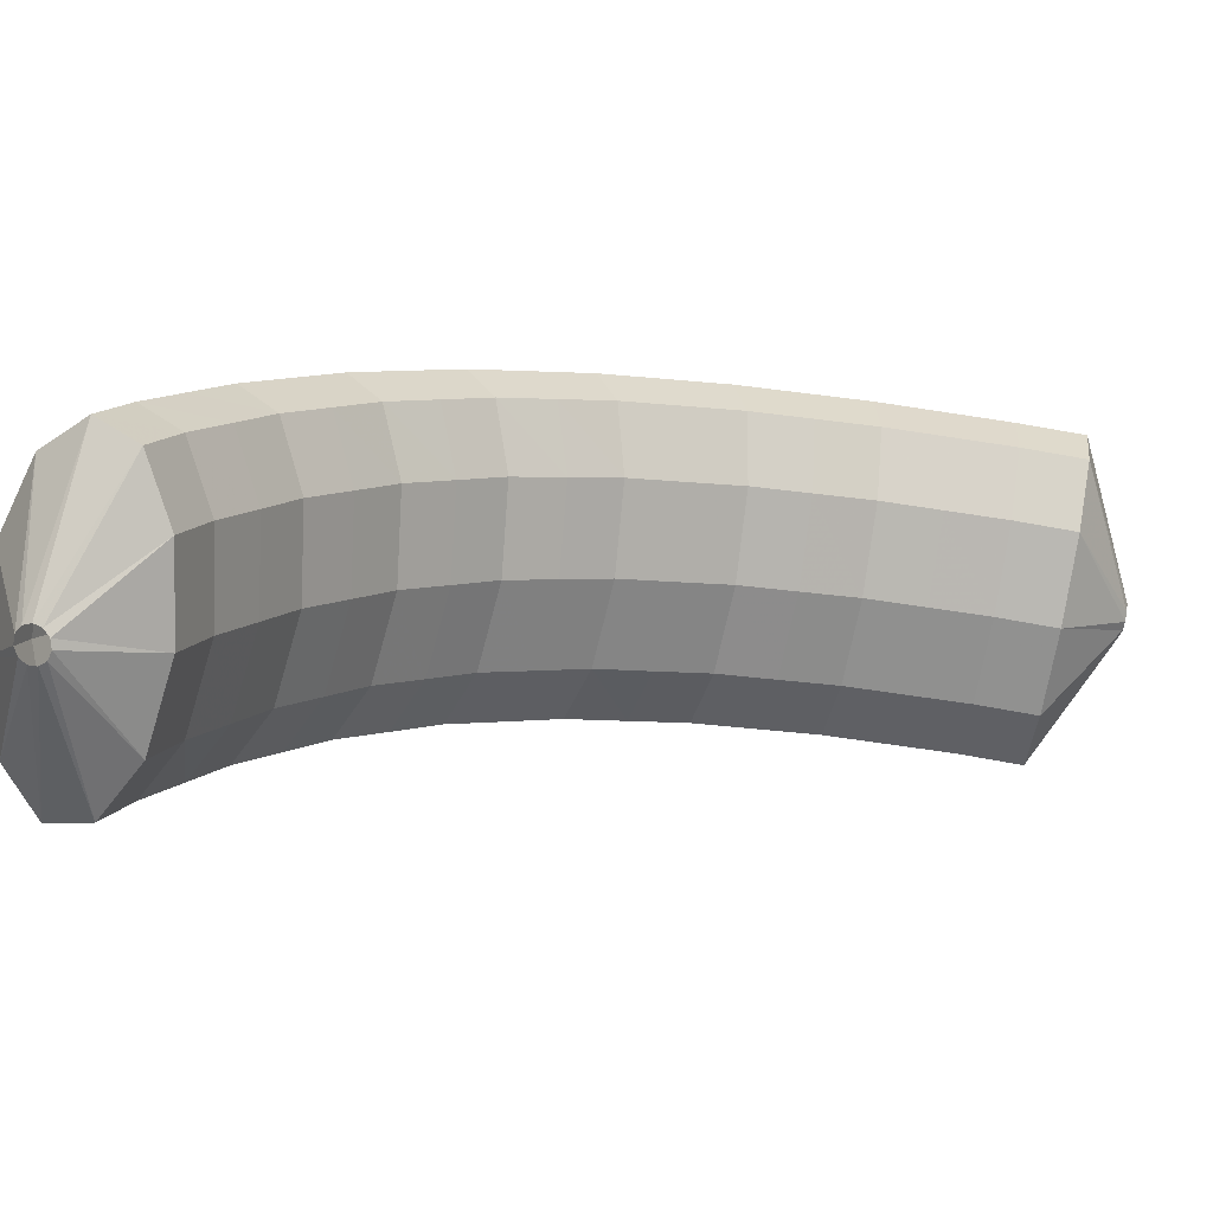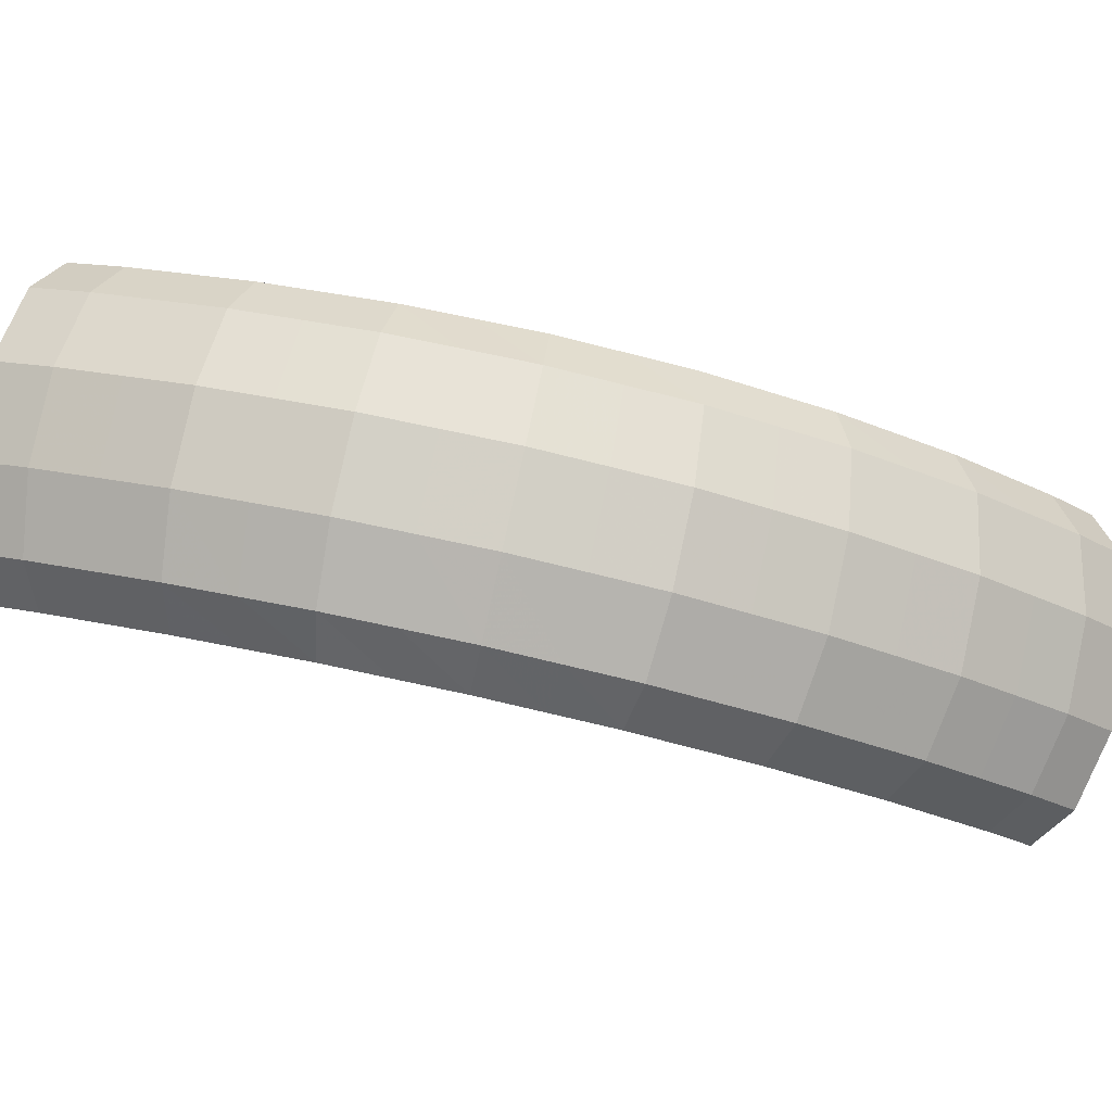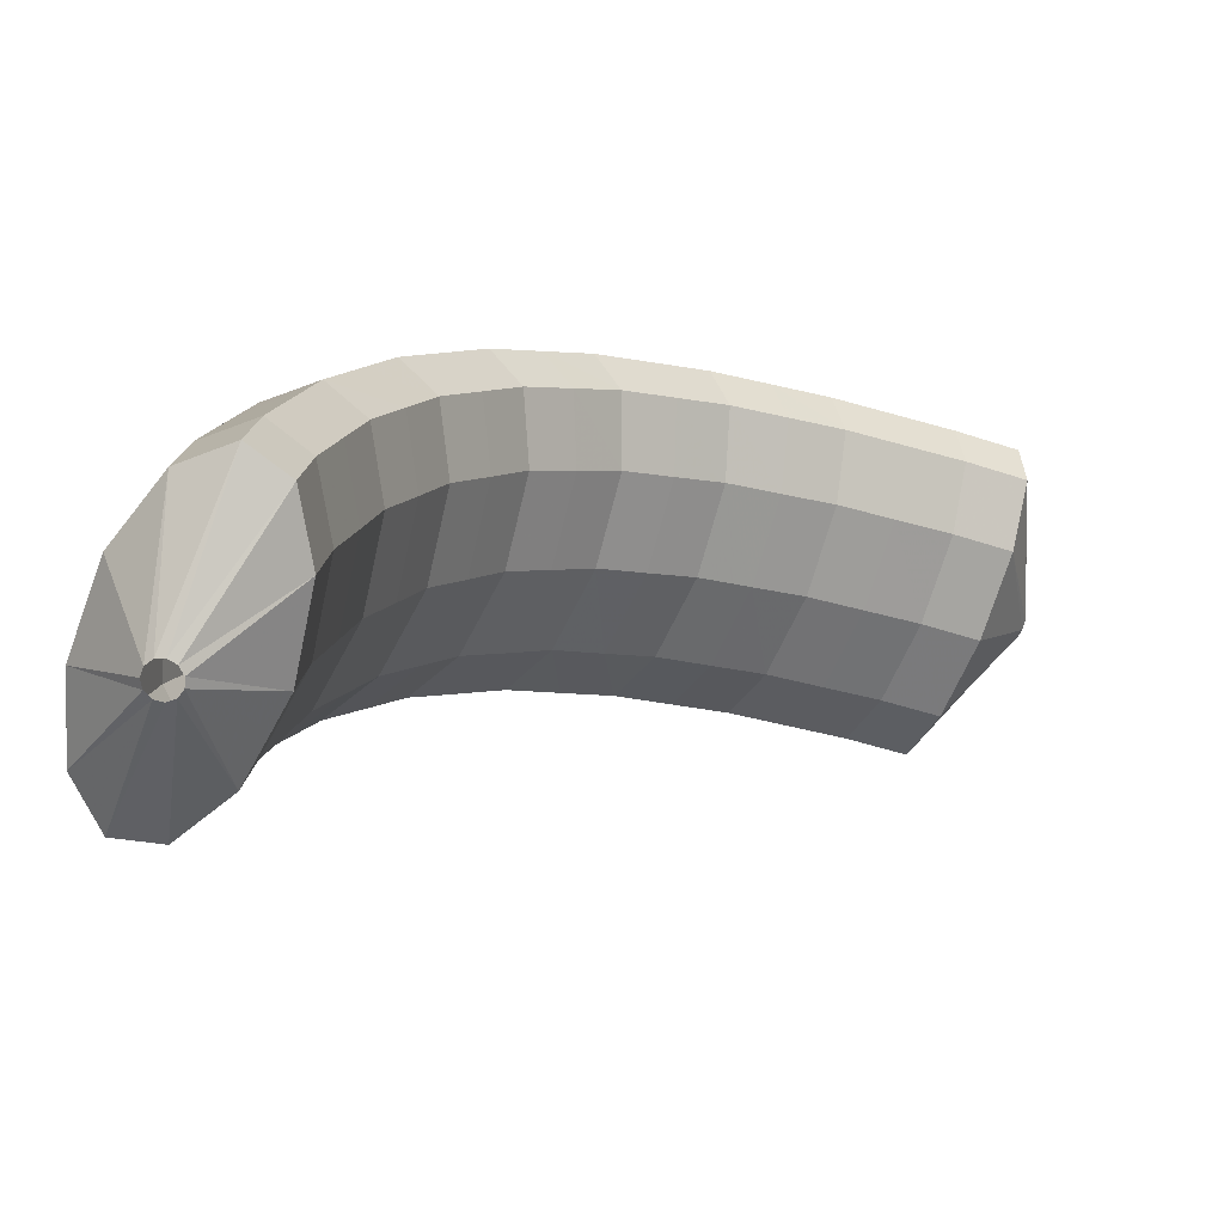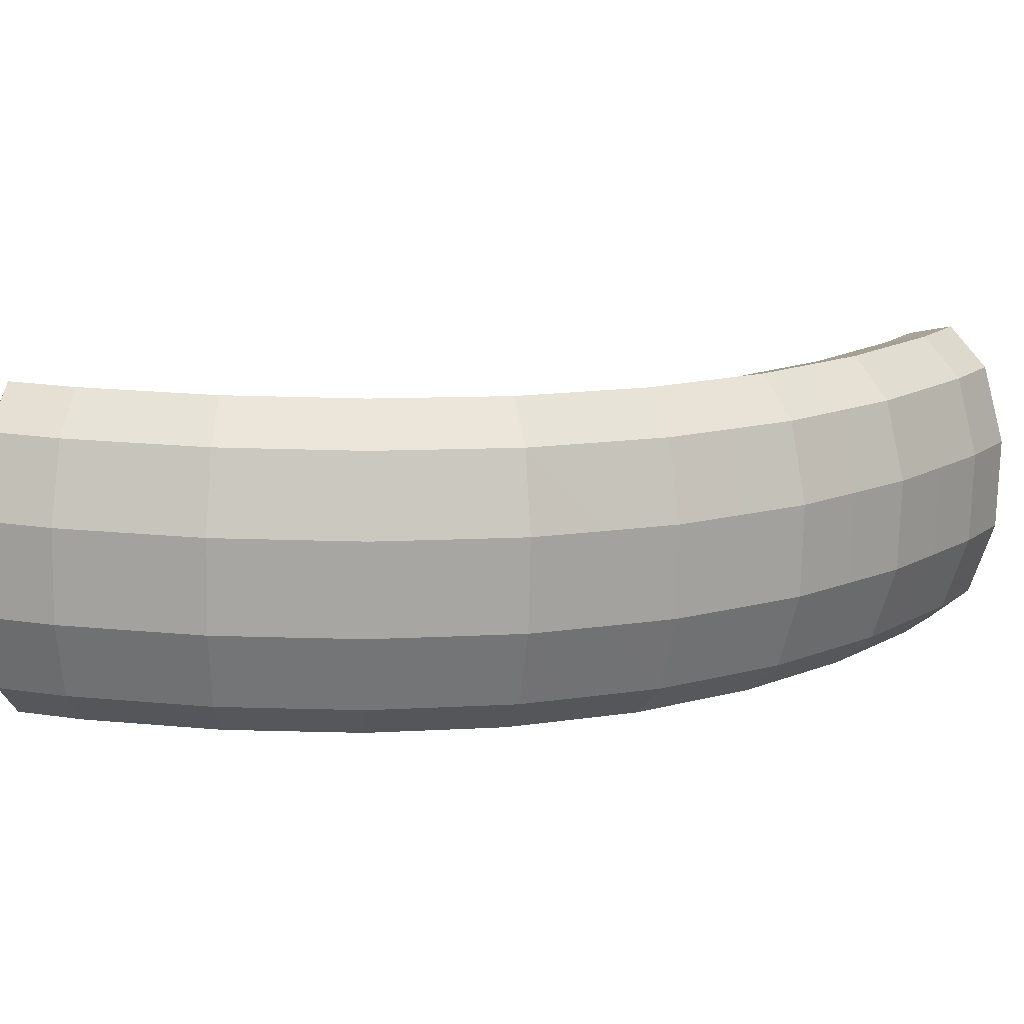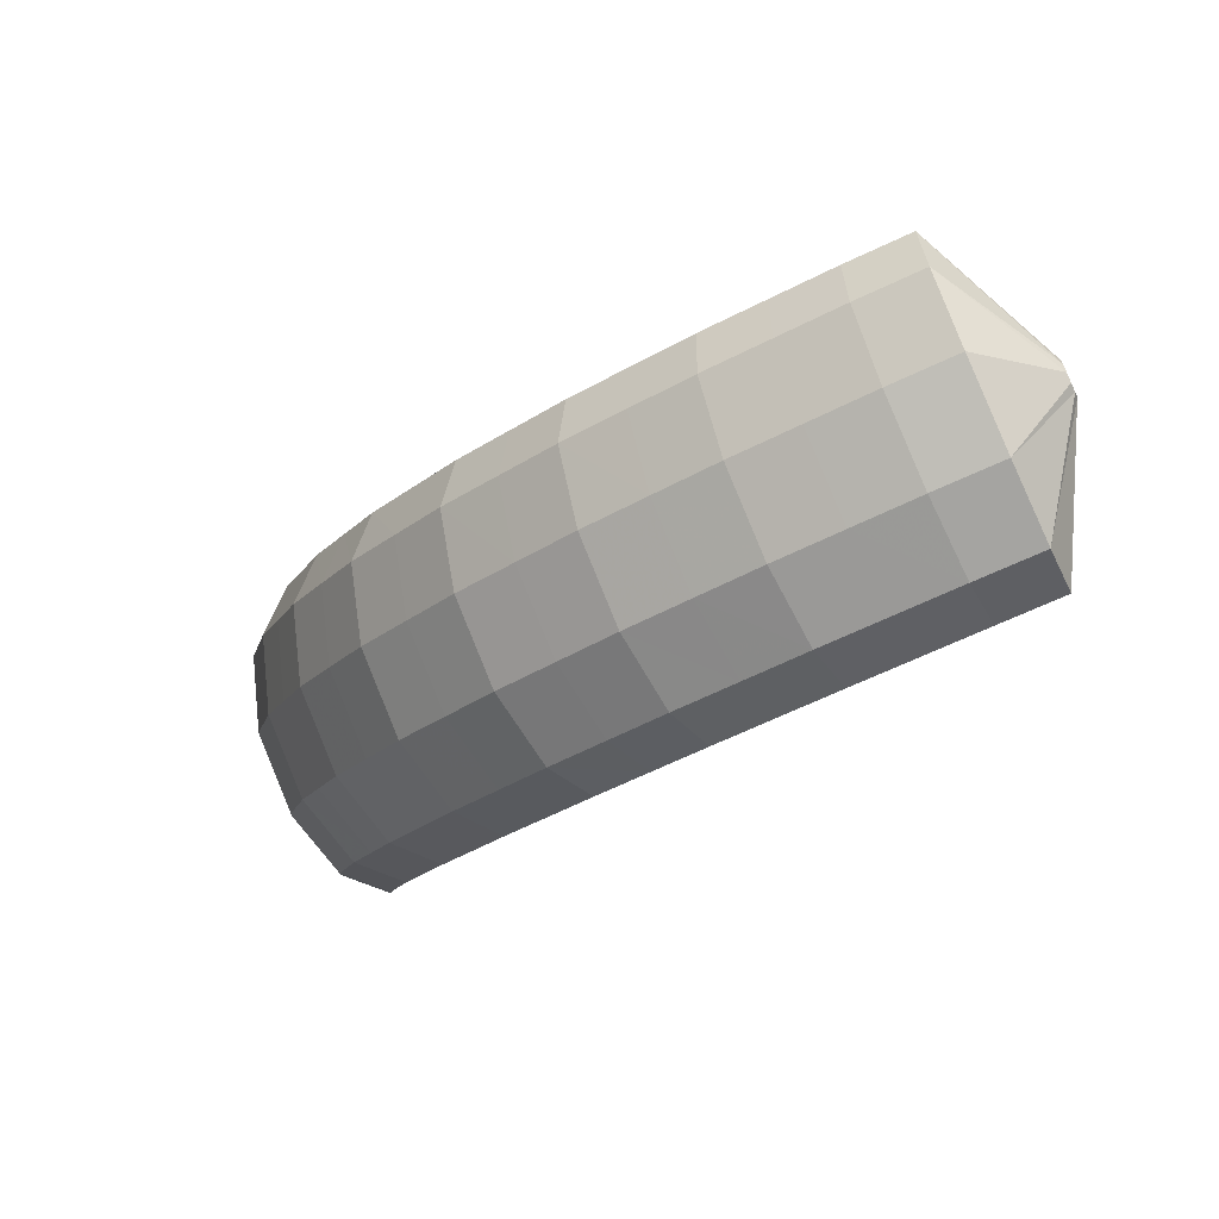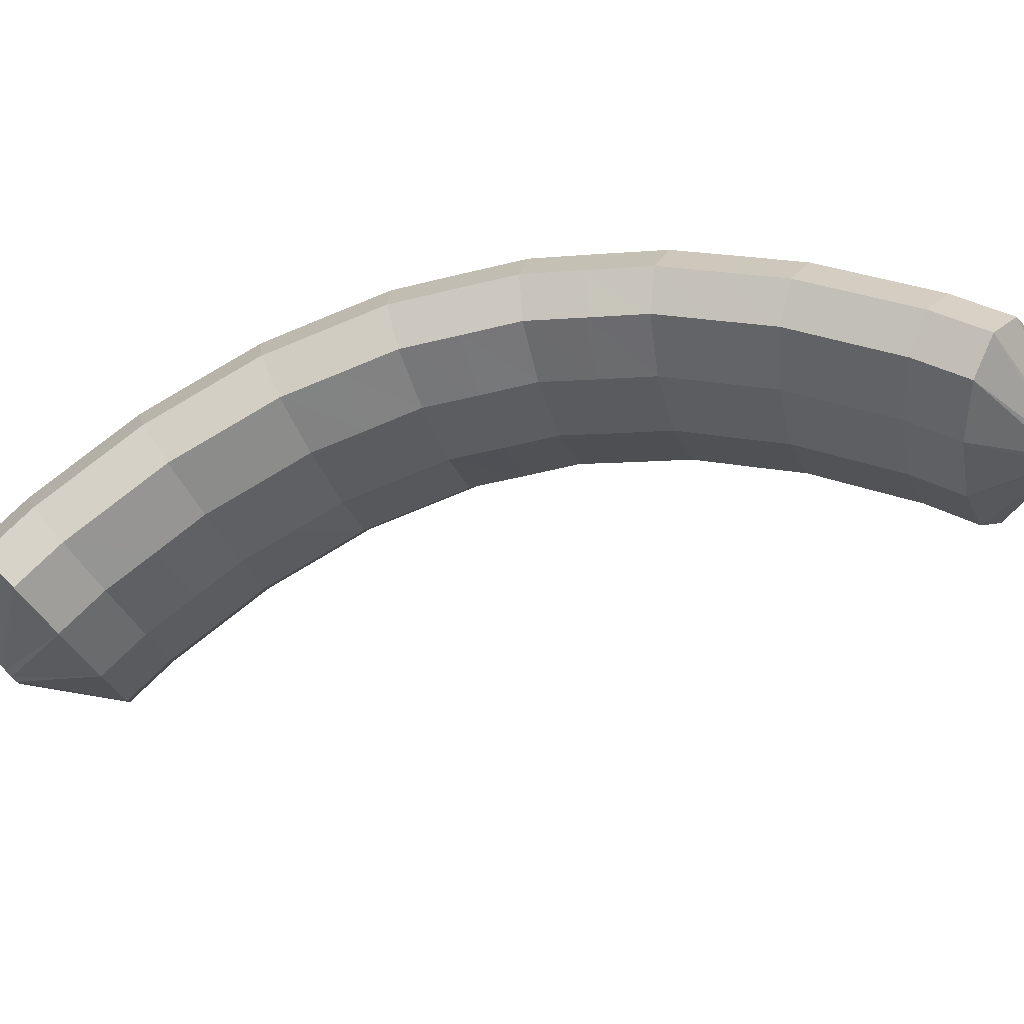
<metadata>
{"format":"obj","ext":"obj","renderer":"f3d","projection":"perspective","resolution":1024,"background":"white","views":[{"elev":-25.6,"azim":-160.4,"up":"+Y"},{"elev":31.2,"azim":51.9,"up":"+Y"},{"elev":-17.2,"azim":-177.4,"up":"+Y"},{"elev":58.0,"azim":35.7,"up":"+Y"},{"elev":47.5,"azim":179.4,"up":"+Z"},{"elev":22.8,"azim":-124.3,"up":"+Y"}]}
</metadata>
<code>
g tube1
v 178.2 155.9 99.54
v 178.4 155.7 99.68
v 178.7 155.6 99.75
v 178.9 155.7 99.73
v 179.1 155.9 99.62
v 179.2 156.1 99.47
v 179.1 156.3 99.31
v 178.9 156.4 99.2
v 178.6 156.4 99.17
v 178.3 156.3 99.24
v 178.2 156.1 99.38
v 178.2 155.9 99.54
v 176.2 156.3 101.5
v 177.6 154.5 103
v 179.3 153.5 103.8
v 180.7 153.7 103.8
v 181.5 155 103
v 181.3 157 101.5
v 180.2 159.1 99.96
v 178.6 160.6 98.76
v 177 161 98.3
v 175.9 160.2 98.74
v 175.6 158.5 99.93
v 176.2 156.3 101.5
v 176.1 157.4 103
v 177.4 155.6 104.5
v 179.1 154.6 105.4
v 180.5 154.9 105.5
v 181.3 156.2 104.7
v 181.1 158.3 103.3
v 180 160.4 101.7
v 178.5 161.8 100.5
v 176.8 162.2 99.97
v 175.7 161.4 100.3
v 175.4 159.6 101.5
v 176.1 157.4 103
v 175.7 158.4 104.6
v 177.1 156.6 106.1
v 178.7 155.7 107.1
v 180.1 156 107.2
v 180.9 157.4 106.5
v 180.7 159.4 105.1
v 179.6 161.5 103.5
v 178.1 162.9 102.3
v 176.5 163.3 101.7
v 175.3 162.4 102
v 175.1 160.6 103.1
v 175.7 158.4 104.6
v 175.4 159.4 106.1
v 176.7 157.6 107.7
v 178.4 156.7 108.7
v 179.8 157 108.9
v 180.5 158.5 108.3
v 180.3 160.6 106.9
v 179.2 162.7 105.4
v 177.6 164.1 104
v 176.1 164.4 103.4
v 175 163.4 103.6
v 174.7 161.6 104.6
v 175.4 159.4 106.1
v 174.8 160.3 107.7
v 176.1 158.5 109.2
v 177.7 157.6 110.3
v 179.1 158 110.6
v 179.8 159.5 110
v 179.6 161.6 108.8
v 178.5 163.7 107.2
v 177 165.1 105.8
v 175.4 165.3 105.1
v 174.3 164.4 105.2
v 174.1 162.5 106.2
v 174.8 160.3 107.7
v 174.2 161.1 109.2
v 175.5 159.3 110.7
v 177.1 158.5 111.9
v 178.4 159 112.3
v 179.1 160.5 111.8
v 178.8 162.7 110.6
v 177.8 164.7 109
v 176.3 166.1 107.6
v 174.7 166.3 106.8
v 173.7 165.3 106.8
v 173.5 163.3 107.7
v 174.2 161.1 109.2
v 173.3 161.8 110.6
v 174.7 160 112.2
v 176.2 159.2 113.5
v 177.5 159.7 114
v 178.1 161.3 113.6
v 177.8 163.5 112.4
v 176.7 165.6 110.9
v 175.2 166.9 109.4
v 173.8 167.1 108.5
v 172.8 166 108.4
v 172.6 164 109.2
v 173.3 161.8 110.6
v 172.5 162.5 112.1
v 173.8 160.7 113.7
v 175.3 160 115
v 176.5 160.5 115.6
v 177 162.1 115.4
v 176.7 164.3 114.2
v 175.7 166.4 112.7
v 174.2 167.7 111.1
v 172.8 167.8 110.1
v 171.9 166.7 109.9
v 171.8 164.7 110.7
v 172.5 162.5 112.1
v 171.4 162.9 113.4
v 172.7 161.2 115.1
v 174.1 160.5 116.5
v 175.2 161 117.2
v 175.7 162.7 117
v 175.3 164.9 115.9
v 174.3 167 114.4
v 172.9 168.3 112.8
v 171.6 168.4 111.7
v 170.7 167.2 111.4
v 170.7 165.2 112
v 171.4 162.9 113.4
v 170.3 163.4 114.8
v 171.6 161.6 116.4
v 172.9 161 117.9
v 174 161.6 118.7
v 174.4 163.2 118.6
v 174 165.5 117.6
v 172.9 167.6 116.1
v 171.5 168.8 114.4
v 170.3 168.9 113.2
v 169.5 167.7 112.8
v 169.6 165.6 113.4
v 170.3 163.4 114.8
v 169 163.6 115.9
v 170.2 161.9 117.7
v 171.5 161.2 119.2
v 172.5 161.8 120.1
v 172.8 163.5 120.1
v 172.3 165.8 119.1
v 171.2 167.9 117.6
v 169.9 169.1 115.9
v 168.8 169.2 114.6
v 168.1 168 114.1
v 168.2 165.9 114.6
v 169 163.6 115.9
v 167.7 163.9 117.2
v 168.9 162.1 118.9
v 170.1 161.5 120.5
v 170.9 162.1 121.5
v 171.2 163.8 121.5
v 170.6 166.1 120.6
v 169.6 168.2 119.1
v 168.3 169.4 117.3
v 167.3 169.4 116
v 166.7 168.2 115.4
v 166.9 166.1 115.9
v 167.7 163.9 117.2
v 166.2 163.9 118.2
v 167.3 162.2 119.9
v 168.5 161.5 121.6
v 169.2 162.2 122.7
v 169.4 163.9 122.8
v 168.8 166.1 121.9
v 167.8 168.2 120.3
v 166.5 169.5 118.6
v 165.6 169.5 117.1
v 165.1 168.2 116.5
v 165.3 166.2 116.9
v 166.2 163.9 118.2
v 164.6 163.9 119.3
v 165.8 162.2 121
v 166.9 161.5 122.7
v 167.6 162.2 123.9
v 167.6 163.9 124
v 167 166.2 123.2
v 165.9 168.3 121.6
v 164.8 169.5 119.8
v 163.9 169.5 118.3
v 163.5 168.3 117.7
v 163.8 166.2 118
v 164.6 163.9 119.3
v 163 163.8 120.1
v 164.2 162 121.9
v 165.2 161.4 123.7
v 165.8 162 124.8
v 165.7 163.7 125.1
v 165.1 166 124.2
v 164 168.1 122.7
v 162.9 169.3 120.8
v 162.1 169.4 119.3
v 161.8 168.1 118.6
v 162.1 166.1 118.9
v 163 163.8 120.1
v 161.4 163.6 121
v 162.5 161.9 122.8
v 163.4 161.2 124.6
v 164 161.9 125.8
v 163.9 163.6 126.1
v 163.2 165.8 125.3
v 162.1 167.9 123.7
v 161 169.2 121.8
v 160.3 169.2 120.3
v 160.1 168 119.5
v 160.5 165.9 119.8
v 161.4 163.6 121
v 159.7 163.3 121.8
v 160.7 161.6 123.6
v 161.7 160.9 125.4
v 162.1 161.5 126.6
v 161.9 163.2 126.9
v 161.2 165.5 126.2
v 160.1 167.6 124.6
v 159.1 168.8 122.7
v 158.4 168.9 121.1
v 158.3 167.7 120.3
v 158.7 165.6 120.6
v 159.7 163.3 121.8
v 158.2 164.3 124.1
v 158.3 164.2 124.3
v 158.5 164.2 124.5
v 158.5 164.3 124.8
v 158.5 164.6 124.9
v 158.5 164.9 124.9
v 158.4 165.1 124.7
v 158.3 165.2 124.5
v 158.2 165.1 124.2
v 158.1 164.9 124
v 158.1 164.6 124
v 158.2 164.3 124.1
f 1 2 14
f 14 13 1
f 2 3 15
f 15 14 2
f 3 4 16
f 16 15 3
f 4 5 17
f 17 16 4
f 5 6 18
f 18 17 5
f 6 7 19
f 19 18 6
f 7 8 20
f 20 19 7
f 8 9 21
f 21 20 8
f 9 10 22
f 22 21 9
f 10 11 23
f 23 22 10
f 11 12 24
f 24 23 11
f 13 14 26
f 26 25 13
f 14 15 27
f 27 26 14
f 15 16 28
f 28 27 15
f 16 17 29
f 29 28 16
f 17 18 30
f 30 29 17
f 18 19 31
f 31 30 18
f 19 20 32
f 32 31 19
f 20 21 33
f 33 32 20
f 21 22 34
f 34 33 21
f 22 23 35
f 35 34 22
f 23 24 36
f 36 35 23
f 25 26 38
f 38 37 25
f 26 27 39
f 39 38 26
f 27 28 40
f 40 39 27
f 28 29 41
f 41 40 28
f 29 30 42
f 42 41 29
f 30 31 43
f 43 42 30
f 31 32 44
f 44 43 31
f 32 33 45
f 45 44 32
f 33 34 46
f 46 45 33
f 34 35 47
f 47 46 34
f 35 36 48
f 48 47 35
f 37 38 50
f 50 49 37
f 38 39 51
f 51 50 38
f 39 40 52
f 52 51 39
f 40 41 53
f 53 52 40
f 41 42 54
f 54 53 41
f 42 43 55
f 55 54 42
f 43 44 56
f 56 55 43
f 44 45 57
f 57 56 44
f 45 46 58
f 58 57 45
f 46 47 59
f 59 58 46
f 47 48 60
f 60 59 47
f 49 50 62
f 62 61 49
f 50 51 63
f 63 62 50
f 51 52 64
f 64 63 51
f 52 53 65
f 65 64 52
f 53 54 66
f 66 65 53
f 54 55 67
f 67 66 54
f 55 56 68
f 68 67 55
f 56 57 69
f 69 68 56
f 57 58 70
f 70 69 57
f 58 59 71
f 71 70 58
f 59 60 72
f 72 71 59
f 61 62 74
f 74 73 61
f 62 63 75
f 75 74 62
f 63 64 76
f 76 75 63
f 64 65 77
f 77 76 64
f 65 66 78
f 78 77 65
f 66 67 79
f 79 78 66
f 67 68 80
f 80 79 67
f 68 69 81
f 81 80 68
f 69 70 82
f 82 81 69
f 70 71 83
f 83 82 70
f 71 72 84
f 84 83 71
f 73 74 86
f 86 85 73
f 74 75 87
f 87 86 74
f 75 76 88
f 88 87 75
f 76 77 89
f 89 88 76
f 77 78 90
f 90 89 77
f 78 79 91
f 91 90 78
f 79 80 92
f 92 91 79
f 80 81 93
f 93 92 80
f 81 82 94
f 94 93 81
f 82 83 95
f 95 94 82
f 83 84 96
f 96 95 83
f 85 86 98
f 98 97 85
f 86 87 99
f 99 98 86
f 87 88 100
f 100 99 87
f 88 89 101
f 101 100 88
f 89 90 102
f 102 101 89
f 90 91 103
f 103 102 90
f 91 92 104
f 104 103 91
f 92 93 105
f 105 104 92
f 93 94 106
f 106 105 93
f 94 95 107
f 107 106 94
f 95 96 108
f 108 107 95
f 97 98 110
f 110 109 97
f 98 99 111
f 111 110 98
f 99 100 112
f 112 111 99
f 100 101 113
f 113 112 100
f 101 102 114
f 114 113 101
f 102 103 115
f 115 114 102
f 103 104 116
f 116 115 103
f 104 105 117
f 117 116 104
f 105 106 118
f 118 117 105
f 106 107 119
f 119 118 106
f 107 108 120
f 120 119 107
f 109 110 122
f 122 121 109
f 110 111 123
f 123 122 110
f 111 112 124
f 124 123 111
f 112 113 125
f 125 124 112
f 113 114 126
f 126 125 113
f 114 115 127
f 127 126 114
f 115 116 128
f 128 127 115
f 116 117 129
f 129 128 116
f 117 118 130
f 130 129 117
f 118 119 131
f 131 130 118
f 119 120 132
f 132 131 119
f 121 122 134
f 134 133 121
f 122 123 135
f 135 134 122
f 123 124 136
f 136 135 123
f 124 125 137
f 137 136 124
f 125 126 138
f 138 137 125
f 126 127 139
f 139 138 126
f 127 128 140
f 140 139 127
f 128 129 141
f 141 140 128
f 129 130 142
f 142 141 129
f 130 131 143
f 143 142 130
f 131 132 144
f 144 143 131
f 133 134 146
f 146 145 133
f 134 135 147
f 147 146 134
f 135 136 148
f 148 147 135
f 136 137 149
f 149 148 136
f 137 138 150
f 150 149 137
f 138 139 151
f 151 150 138
f 139 140 152
f 152 151 139
f 140 141 153
f 153 152 140
f 141 142 154
f 154 153 141
f 142 143 155
f 155 154 142
f 143 144 156
f 156 155 143
f 145 146 158
f 158 157 145
f 146 147 159
f 159 158 146
f 147 148 160
f 160 159 147
f 148 149 161
f 161 160 148
f 149 150 162
f 162 161 149
f 150 151 163
f 163 162 150
f 151 152 164
f 164 163 151
f 152 153 165
f 165 164 152
f 153 154 166
f 166 165 153
f 154 155 167
f 167 166 154
f 155 156 168
f 168 167 155
f 157 158 170
f 170 169 157
f 158 159 171
f 171 170 158
f 159 160 172
f 172 171 159
f 160 161 173
f 173 172 160
f 161 162 174
f 174 173 161
f 162 163 175
f 175 174 162
f 163 164 176
f 176 175 163
f 164 165 177
f 177 176 164
f 165 166 178
f 178 177 165
f 166 167 179
f 179 178 166
f 167 168 180
f 180 179 167
f 169 170 182
f 182 181 169
f 170 171 183
f 183 182 170
f 171 172 184
f 184 183 171
f 172 173 185
f 185 184 172
f 173 174 186
f 186 185 173
f 174 175 187
f 187 186 174
f 175 176 188
f 188 187 175
f 176 177 189
f 189 188 176
f 177 178 190
f 190 189 177
f 178 179 191
f 191 190 178
f 179 180 192
f 192 191 179
f 181 182 194
f 194 193 181
f 182 183 195
f 195 194 182
f 183 184 196
f 196 195 183
f 184 185 197
f 197 196 184
f 185 186 198
f 198 197 185
f 186 187 199
f 199 198 186
f 187 188 200
f 200 199 187
f 188 189 201
f 201 200 188
f 189 190 202
f 202 201 189
f 190 191 203
f 203 202 190
f 191 192 204
f 204 203 191
f 193 194 206
f 206 205 193
f 194 195 207
f 207 206 194
f 195 196 208
f 208 207 195
f 196 197 209
f 209 208 196
f 197 198 210
f 210 209 197
f 198 199 211
f 211 210 198
f 199 200 212
f 212 211 199
f 200 201 213
f 213 212 200
f 201 202 214
f 214 213 201
f 202 203 215
f 215 214 202
f 203 204 216
f 216 215 203
f 205 206 218
f 218 217 205
f 206 207 219
f 219 218 206
f 207 208 220
f 220 219 207
f 208 209 221
f 221 220 208
f 209 210 222
f 222 221 209
f 210 211 223
f 223 222 210
f 211 212 224
f 224 223 211
f 212 213 225
f 225 224 212
f 213 214 226
f 226 225 213
f 214 215 227
f 227 226 214
f 215 216 228
f 228 227 215
g

</code>
